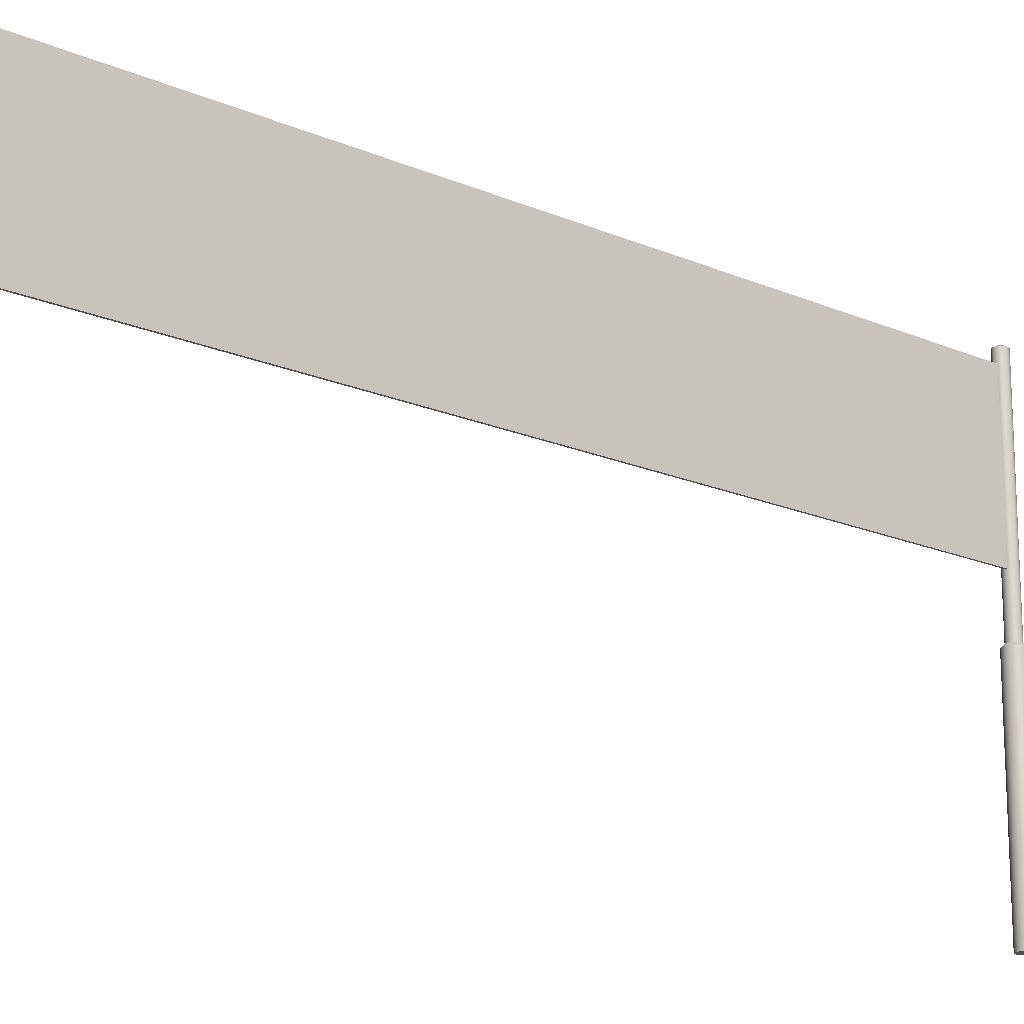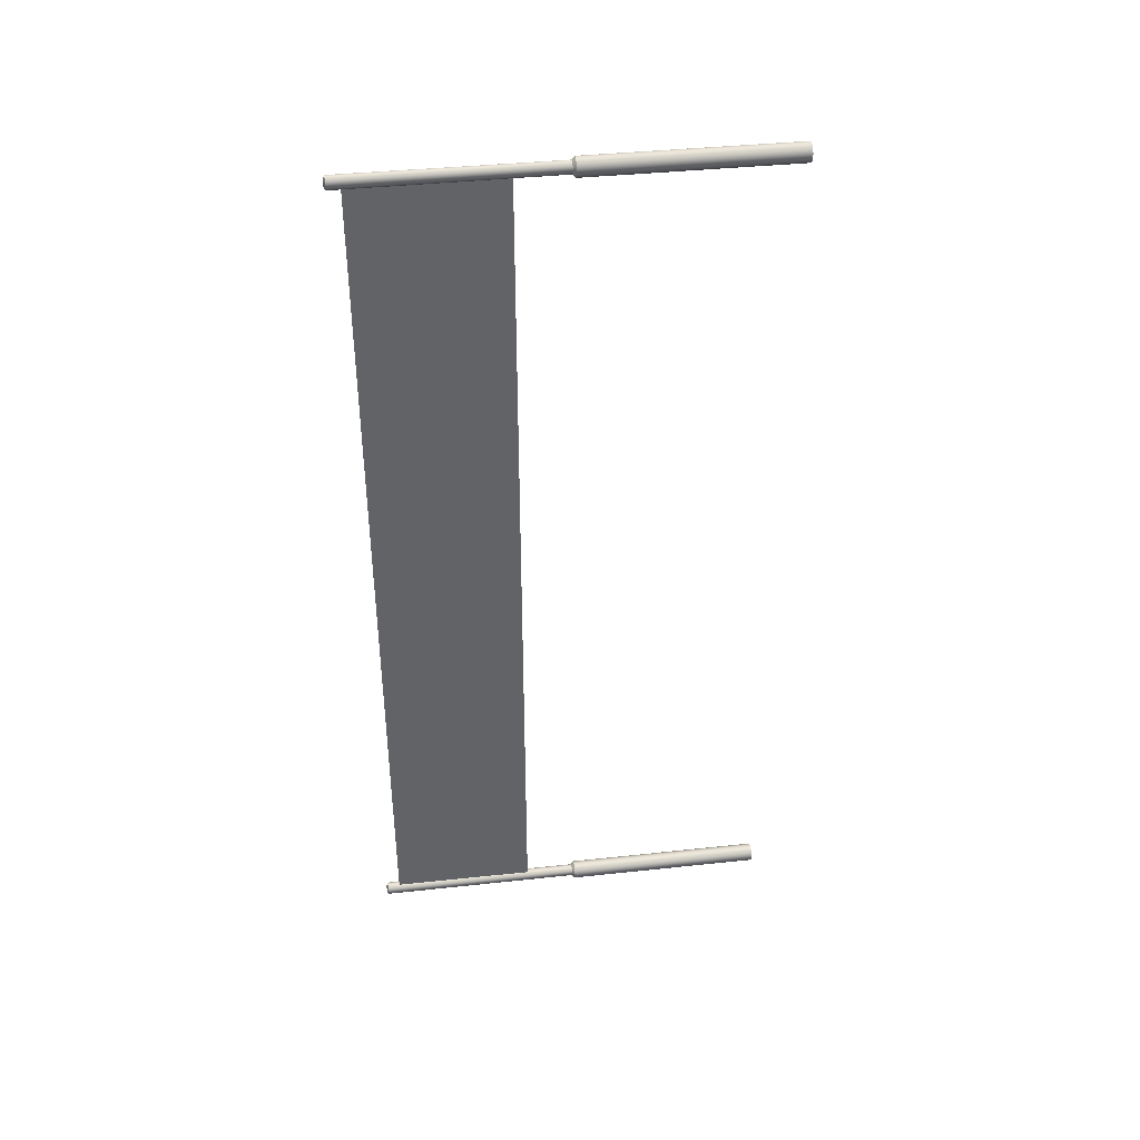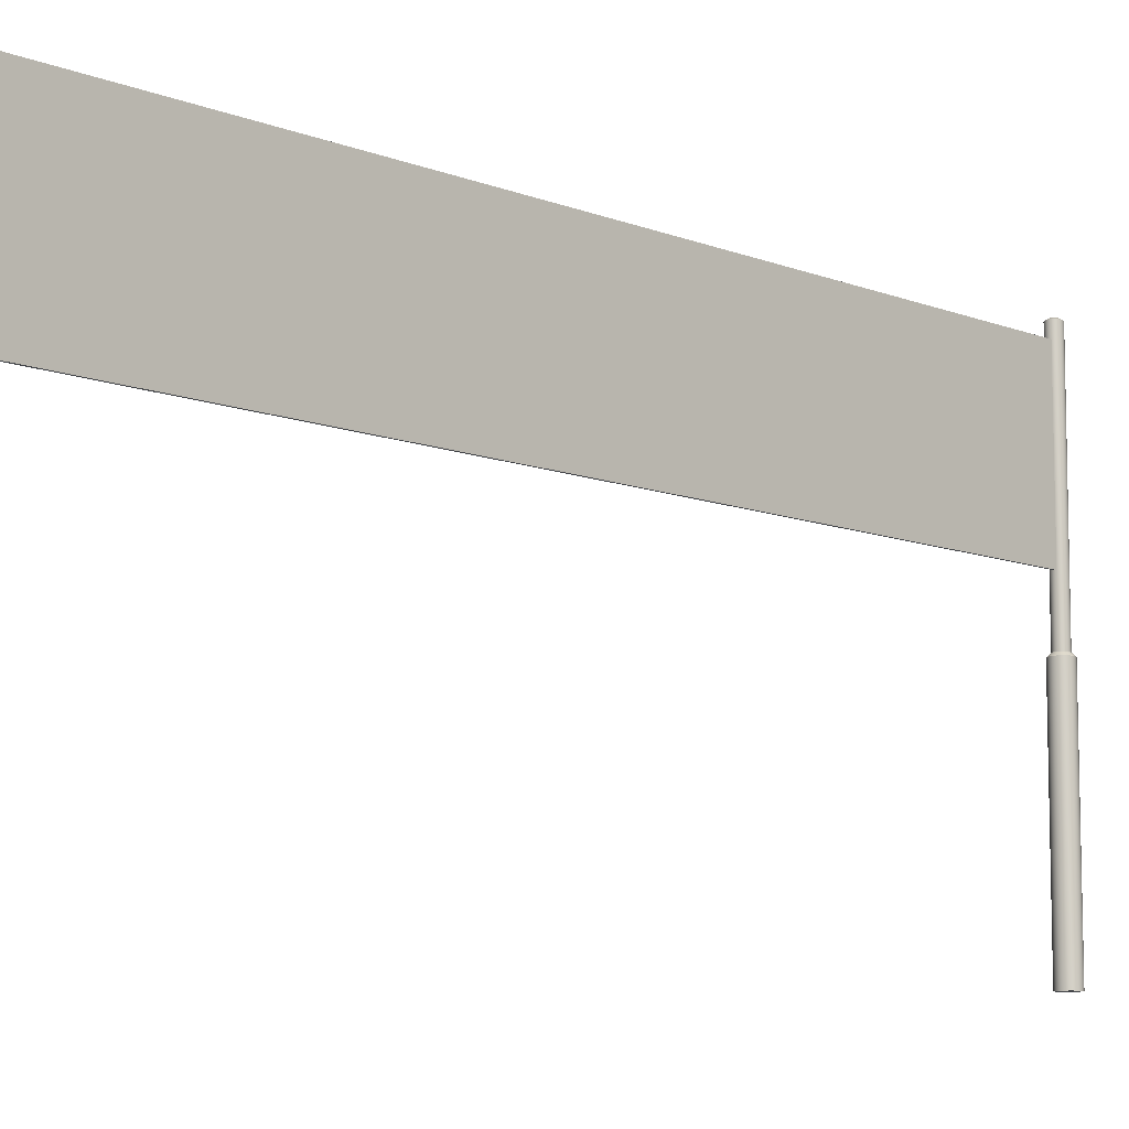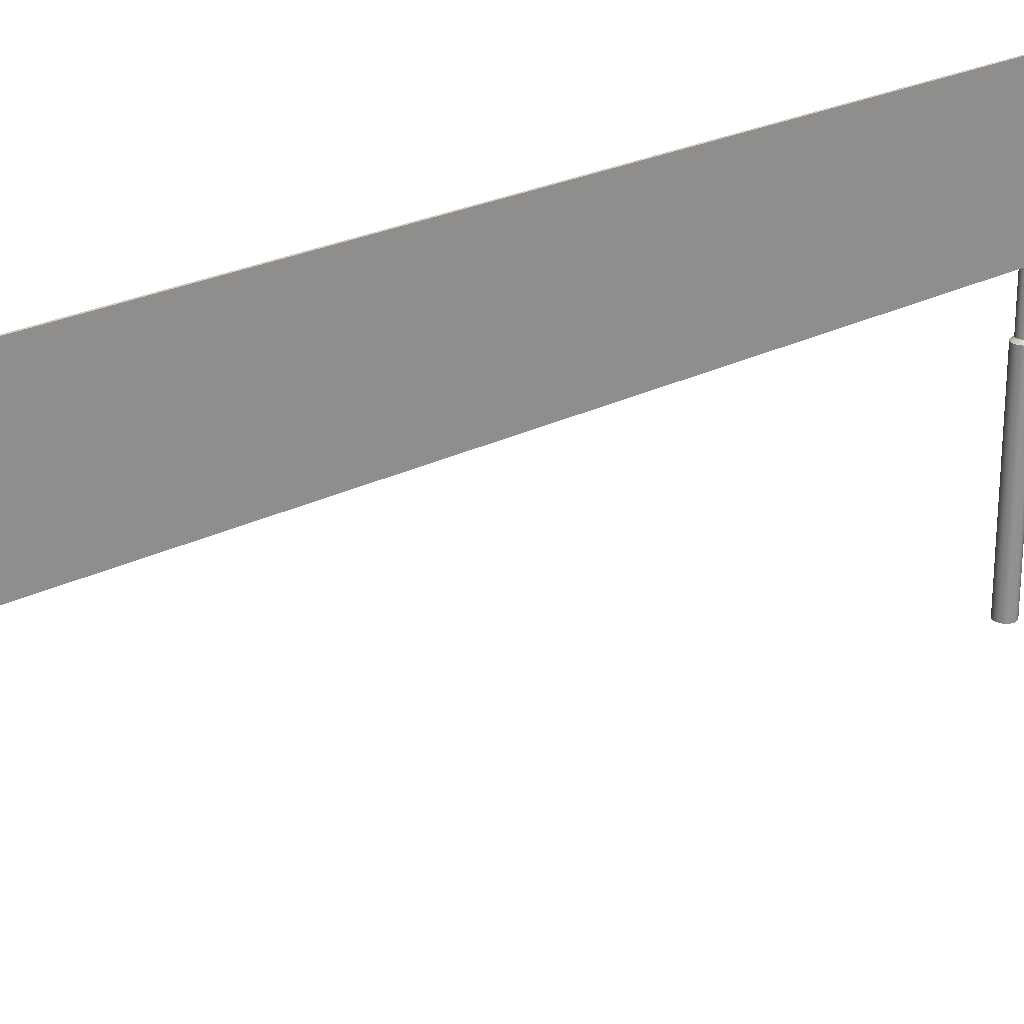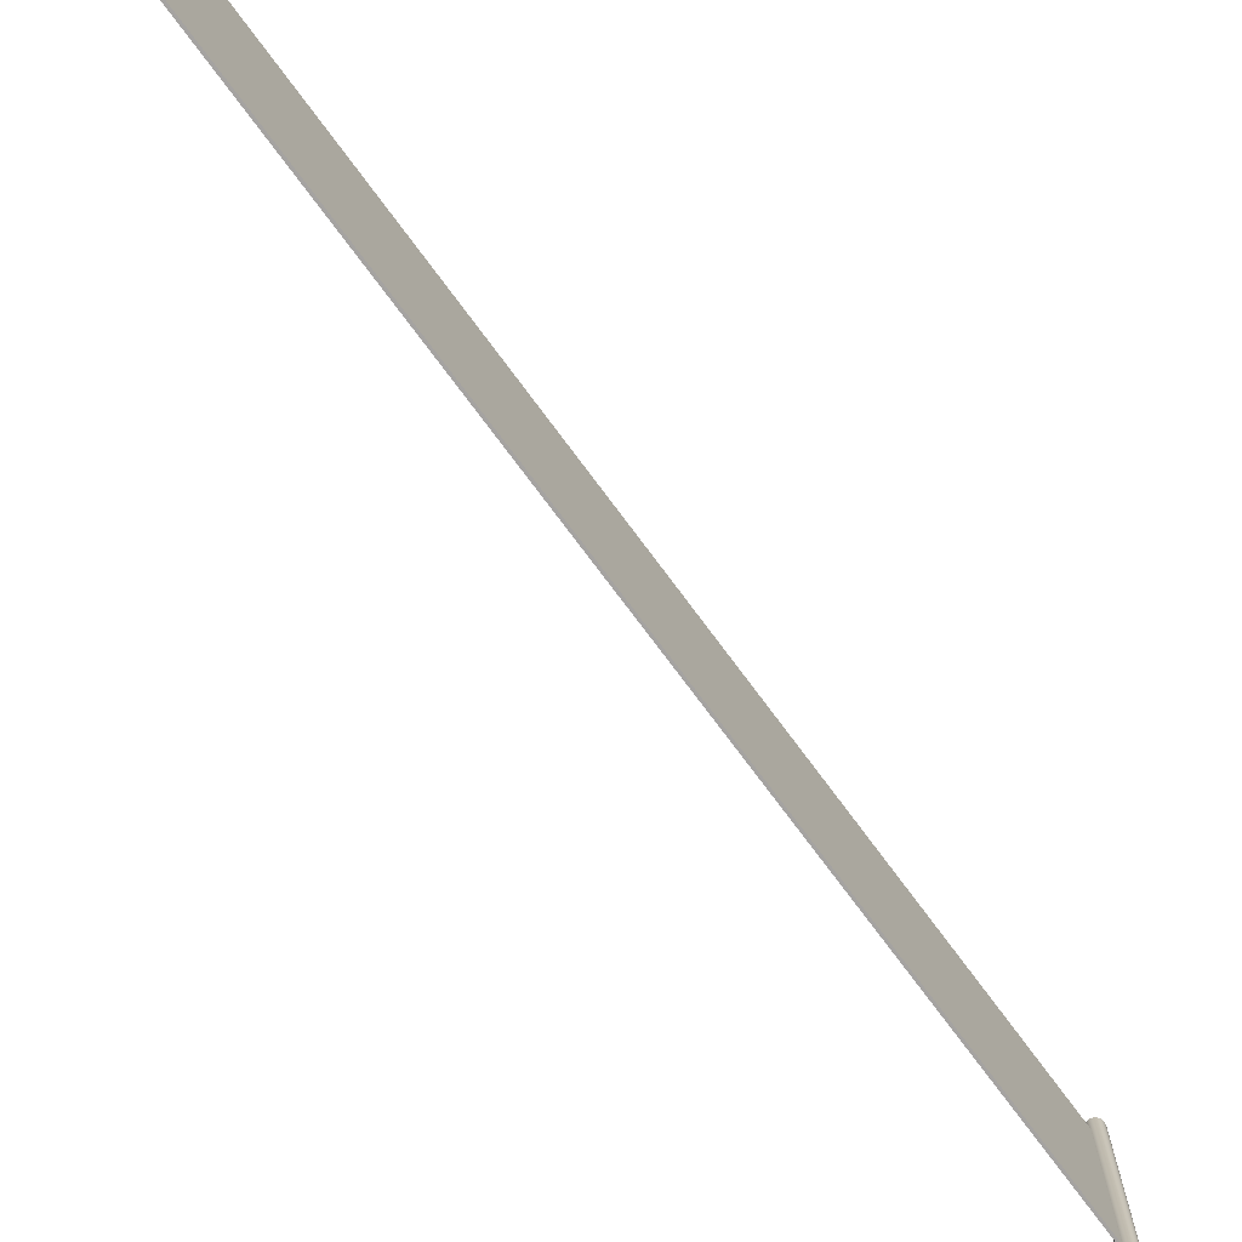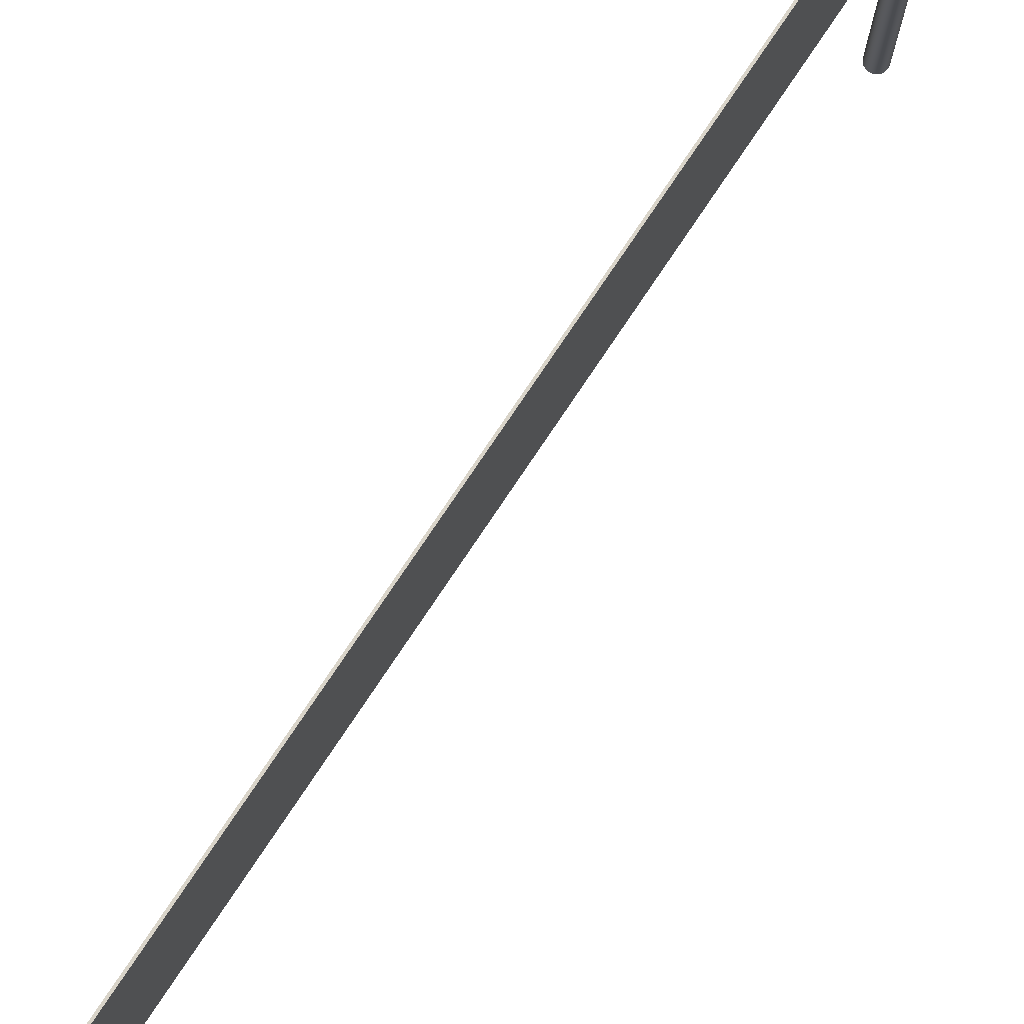
<metadata>
{"format":"obj","ext":"obj","renderer":"f3d","projection":"perspective","resolution":1024,"background":"white","views":[{"elev":-17.2,"azim":-131.1,"up":"+Y"},{"elev":39.6,"azim":-97.6,"up":"+Z"},{"elev":-9.4,"azim":-136.5,"up":"+Y"},{"elev":24.2,"azim":-130.3,"up":"+Y"},{"elev":-73.1,"azim":36.4,"up":"+Y"},{"elev":74.9,"azim":33.5,"up":"+Y"}]}
</metadata>
<code>
g default
v -5.564 0.01928 -38.7
v -5.674 0.01928 -38.91
v -5.845 0.01928 -39.09
v -6.061 0.01928 -39.2
v -6.3 0.01928 -39.23
v -6.539 0.01928 -39.2
v -6.755 0.01928 -39.09
v -6.926 0.01928 -38.91
v -7.036 0.01928 -38.7
v -7.074 0.01928 -38.46
v -7.036 0.01928 -38.22
v -6.926 0.01928 -38
v -6.755 0.01928 -37.83
v -6.539 0.01928 -37.72
v -6.3 0.01928 -37.69
v -6.061 0.01928 -37.72
v -5.845 0.01928 -37.83
v -5.674 0.01928 -38
v -5.564 0.01928 -38.22
v -5.526 0.01928 -38.46
v -5.564 16.93 -38.7
v -5.674 16.93 -38.91
v -5.845 16.93 -39.09
v -6.061 16.93 -39.2
v -6.3 16.93 -39.23
v -6.539 16.93 -39.2
v -6.755 16.93 -39.09
v -6.926 16.93 -38.91
v -7.036 16.93 -38.7
v -7.074 16.93 -38.46
v -7.036 16.93 -38.22
v -6.926 16.93 -38
v -6.755 16.93 -37.83
v -6.539 16.93 -37.72
v -6.3 16.93 -37.69
v -6.061 16.93 -37.72
v -5.845 16.93 -37.83
v -5.674 16.93 -38
v -5.564 16.93 -38.22
v -5.526 16.93 -38.46
v -6.3 0.01928 -38.46
v -5.811 17.17 -38.62
v -5.884 17.17 -38.76
v -5.998 17.17 -38.88
v -6.141 17.17 -38.95
v -6.3 17.17 -38.97
v -6.459 17.17 -38.95
v -6.602 17.17 -38.88
v -6.716 17.17 -38.76
v -6.789 17.17 -38.62
v -6.814 17.17 -38.46
v -6.789 17.17 -38.3
v -6.716 17.17 -38.16
v -6.602 17.17 -38.04
v -6.459 17.17 -37.97
v -6.3 17.17 -37.95
v -6.141 17.17 -37.97
v -5.998 17.17 -38.04
v -5.884 17.17 -38.16
v -5.811 17.17 -38.3
v -5.786 17.17 -38.46
v -5.811 34.46 -38.63
v -5.884 34.46 -38.78
v -5.998 34.46 -38.91
v -6.141 34.46 -38.98
v -6.3 34.46 -39.01
v -6.459 34.46 -38.98
v -6.602 34.46 -38.91
v -6.716 34.46 -38.78
v -6.789 34.46 -38.63
v -6.814 34.46 -38.46
v -6.789 34.46 -38.29
v -6.716 34.46 -38.14
v -6.602 34.46 -38.01
v -6.459 34.46 -37.94
v -6.3 34.46 -37.91
v -6.141 34.46 -37.94
v -5.998 34.46 -38.01
v -5.884 34.46 -38.14
v -5.811 34.46 -38.29
v -5.786 34.46 -38.46
v -6.042 34.59 -38.55
v -6.08 34.59 -38.63
v -6.3 34.59 -38.46
v -6.14 34.59 -38.7
v -6.216 34.59 -38.74
v -6.3 34.59 -38.76
v -6.384 34.59 -38.74
v -6.459 34.59 -38.7
v -6.519 34.59 -38.63
v -6.558 34.59 -38.55
v -6.571 34.59 -38.46
v -6.558 34.59 -38.37
v -6.519 34.59 -38.29
v -6.459 34.59 -38.22
v -6.384 34.59 -38.18
v -6.3 34.59 -38.16
v -6.216 34.59 -38.18
v -6.14 34.59 -38.22
v -6.08 34.59 -38.29
v -6.042 34.59 -38.37
v -6.029 34.59 -38.46
v -5.564 0.01928 34.79
v -5.674 0.01928 34.57
v -5.845 0.01928 34.4
v -6.061 0.01928 34.29
v -6.3 0.01928 34.25
v -6.539 0.01928 34.29
v -6.755 0.01928 34.4
v -6.926 0.01928 34.57
v -7.036 0.01928 34.79
v -7.074 0.01928 35.03
v -7.036 0.01928 35.27
v -6.926 0.01928 35.48
v -6.755 0.01928 35.65
v -6.539 0.01928 35.76
v -6.3 0.01928 35.8
v -6.061 0.01928 35.76
v -5.845 0.01928 35.65
v -5.674 0.01928 35.48
v -5.564 0.01928 35.27
v -5.526 0.01928 35.03
v -5.564 16.93 34.79
v -5.674 16.93 34.57
v -5.845 16.93 34.4
v -6.061 16.93 34.29
v -6.3 16.93 34.25
v -6.539 16.93 34.29
v -6.755 16.93 34.4
v -6.926 16.93 34.57
v -7.036 16.93 34.79
v -7.074 16.93 35.03
v -7.036 16.93 35.27
v -6.926 16.93 35.48
v -6.755 16.93 35.65
v -6.539 16.93 35.76
v -6.3 16.93 35.8
v -6.061 16.93 35.76
v -5.845 16.93 35.65
v -5.674 16.93 35.48
v -5.564 16.93 35.27
v -5.526 16.93 35.03
v -6.3 0.01928 35.03
v -5.811 17.17 34.87
v -5.884 17.17 34.72
v -5.998 17.17 34.61
v -6.141 17.17 34.54
v -6.3 17.17 34.51
v -6.459 17.17 34.54
v -6.602 17.17 34.61
v -6.716 17.17 34.72
v -6.789 17.17 34.87
v -6.814 17.17 35.03
v -6.789 17.17 35.19
v -6.716 17.17 35.33
v -6.602 17.17 35.44
v -6.459 17.17 35.52
v -6.3 17.17 35.54
v -6.141 17.17 35.52
v -5.998 17.17 35.44
v -5.884 17.17 35.33
v -5.811 17.17 35.19
v -5.786 17.17 35.03
v -5.811 34.46 34.86
v -5.884 34.46 34.7
v -5.998 34.46 34.58
v -6.141 34.46 34.5
v -6.3 34.46 34.48
v -6.459 34.46 34.5
v -6.602 34.46 34.58
v -6.716 34.46 34.7
v -6.789 34.46 34.86
v -6.814 34.46 35.03
v -6.789 34.46 35.2
v -6.716 34.46 35.35
v -6.602 34.46 35.47
v -6.459 34.46 35.55
v -6.3 34.46 35.58
v -6.141 34.46 35.55
v -5.998 34.46 35.47
v -5.884 34.46 35.35
v -5.811 34.46 35.2
v -5.786 34.46 35.03
v -6.042 34.59 34.94
v -6.08 34.59 34.85
v -6.3 34.59 35.03
v -6.14 34.59 34.79
v -6.216 34.59 34.75
v -6.3 34.59 34.73
v -6.384 34.59 34.75
v -6.459 34.59 34.79
v -6.519 34.59 34.85
v -6.558 34.59 34.94
v -6.571 34.59 35.03
v -6.558 34.59 35.12
v -6.519 34.59 35.2
v -6.459 34.59 35.27
v -6.384 34.59 35.31
v -6.3 34.59 35.32
v -6.216 34.59 35.31
v -6.14 34.59 35.27
v -6.08 34.59 35.2
v -6.042 34.59 35.12
v -6.029 34.59 35.03
v -6.318 21.36 34.75
v -6.318 33.4 34.75
v -6.481 21.36 34.75
v -6.481 33.4 34.75
v -6.481 21.36 -38.06
v -6.481 33.4 -38.06
v -6.318 21.36 -38.06
v -6.318 33.4 -38.06
g Start_and_Finish_sign:pCylinder22
f 1 2 22 21
f 2 3 23 22
f 3 4 24 23
f 4 5 25 24
f 5 6 26 25
f 6 7 27 26
f 7 8 28 27
f 8 9 29 28
f 9 10 30 29
f 10 11 31 30
f 11 12 32 31
f 12 13 33 32
f 13 14 34 33
f 14 15 35 34
f 15 16 36 35
f 16 17 37 36
f 17 18 38 37
f 18 19 39 38
f 19 20 40 39
f 20 1 21 40
f 2 1 41
f 3 2 41
f 4 3 41
f 5 4 41
f 6 5 41
f 7 6 41
f 8 7 41
f 9 8 41
f 10 9 41
f 11 10 41
f 12 11 41
f 13 12 41
f 14 13 41
f 15 14 41
f 16 15 41
f 17 16 41
f 18 17 41
f 19 18 41
f 20 19 41
f 1 20 41
f 82 83 84
f 83 85 84
f 85 86 84
f 86 87 84
f 87 88 84
f 88 89 84
f 89 90 84
f 90 91 84
f 91 92 84
f 92 93 84
f 93 94 84
f 94 95 84
f 95 96 84
f 96 97 84
f 97 98 84
f 98 99 84
f 99 100 84
f 100 101 84
f 101 102 84
f 102 82 84
f 21 22 43 42
f 22 23 44 43
f 23 24 45 44
f 24 25 46 45
f 25 26 47 46
f 26 27 48 47
f 27 28 49 48
f 28 29 50 49
f 29 30 51 50
f 30 31 52 51
f 31 32 53 52
f 32 33 54 53
f 33 34 55 54
f 34 35 56 55
f 35 36 57 56
f 36 37 58 57
f 37 38 59 58
f 38 39 60 59
f 39 40 61 60
f 40 21 42 61
f 42 43 63 62
f 43 44 64 63
f 44 45 65 64
f 45 46 66 65
f 46 47 67 66
f 47 48 68 67
f 48 49 69 68
f 49 50 70 69
f 50 51 71 70
f 51 52 72 71
f 52 53 73 72
f 53 54 74 73
f 54 55 75 74
f 55 56 76 75
f 56 57 77 76
f 57 58 78 77
f 58 59 79 78
f 59 60 80 79
f 60 61 81 80
f 61 42 62 81
f 62 63 83 82
f 63 64 85 83
f 64 65 86 85
f 65 66 87 86
f 66 67 88 87
f 67 68 89 88
f 68 69 90 89
f 69 70 91 90
f 70 71 92 91
f 71 72 93 92
f 72 73 94 93
f 73 74 95 94
f 74 75 96 95
f 75 76 97 96
f 76 77 98 97
f 77 78 99 98
f 78 79 100 99
f 79 80 101 100
f 80 81 102 101
f 81 62 82 102
f 103 104 124 123
f 104 105 125 124
f 105 106 126 125
f 106 107 127 126
f 107 108 128 127
f 108 109 129 128
f 109 110 130 129
f 110 111 131 130
f 111 112 132 131
f 112 113 133 132
f 113 114 134 133
f 114 115 135 134
f 115 116 136 135
f 116 117 137 136
f 117 118 138 137
f 118 119 139 138
f 119 120 140 139
f 120 121 141 140
f 121 122 142 141
f 122 103 123 142
f 104 103 143
f 105 104 143
f 106 105 143
f 107 106 143
f 108 107 143
f 109 108 143
f 110 109 143
f 111 110 143
f 112 111 143
f 113 112 143
f 114 113 143
f 115 114 143
f 116 115 143
f 117 116 143
f 118 117 143
f 119 118 143
f 120 119 143
f 121 120 143
f 122 121 143
f 103 122 143
f 184 185 186
f 185 187 186
f 187 188 186
f 188 189 186
f 189 190 186
f 190 191 186
f 191 192 186
f 192 193 186
f 193 194 186
f 194 195 186
f 195 196 186
f 196 197 186
f 197 198 186
f 198 199 186
f 199 200 186
f 200 201 186
f 201 202 186
f 202 203 186
f 203 204 186
f 204 184 186
f 123 124 145 144
f 124 125 146 145
f 125 126 147 146
f 126 127 148 147
f 127 128 149 148
f 128 129 150 149
f 129 130 151 150
f 130 131 152 151
f 131 132 153 152
f 132 133 154 153
f 133 134 155 154
f 134 135 156 155
f 135 136 157 156
f 136 137 158 157
f 137 138 159 158
f 138 139 160 159
f 139 140 161 160
f 140 141 162 161
f 141 142 163 162
f 142 123 144 163
f 144 145 165 164
f 145 146 166 165
f 146 147 167 166
f 147 148 168 167
f 148 149 169 168
f 149 150 170 169
f 150 151 171 170
f 151 152 172 171
f 152 153 173 172
f 153 154 174 173
f 154 155 175 174
f 155 156 176 175
f 156 157 177 176
f 157 158 178 177
f 158 159 179 178
f 159 160 180 179
f 160 161 181 180
f 161 162 182 181
f 162 163 183 182
f 163 144 164 183
f 164 165 185 184
f 165 166 187 185
f 166 167 188 187
f 167 168 189 188
f 168 169 190 189
f 169 170 191 190
f 170 171 192 191
f 171 172 193 192
f 172 173 194 193
f 173 174 195 194
f 174 175 196 195
f 175 176 197 196
f 176 177 198 197
f 177 178 199 198
f 178 179 200 199
f 179 180 201 200
f 180 181 202 201
f 181 182 203 202
f 182 183 204 203
f 183 164 184 204
f 205 206 208 207
f 207 208 210 209
f 209 210 212 211
f 211 212 206 205
f 206 212 210 208
f 211 205 207 209

</code>
